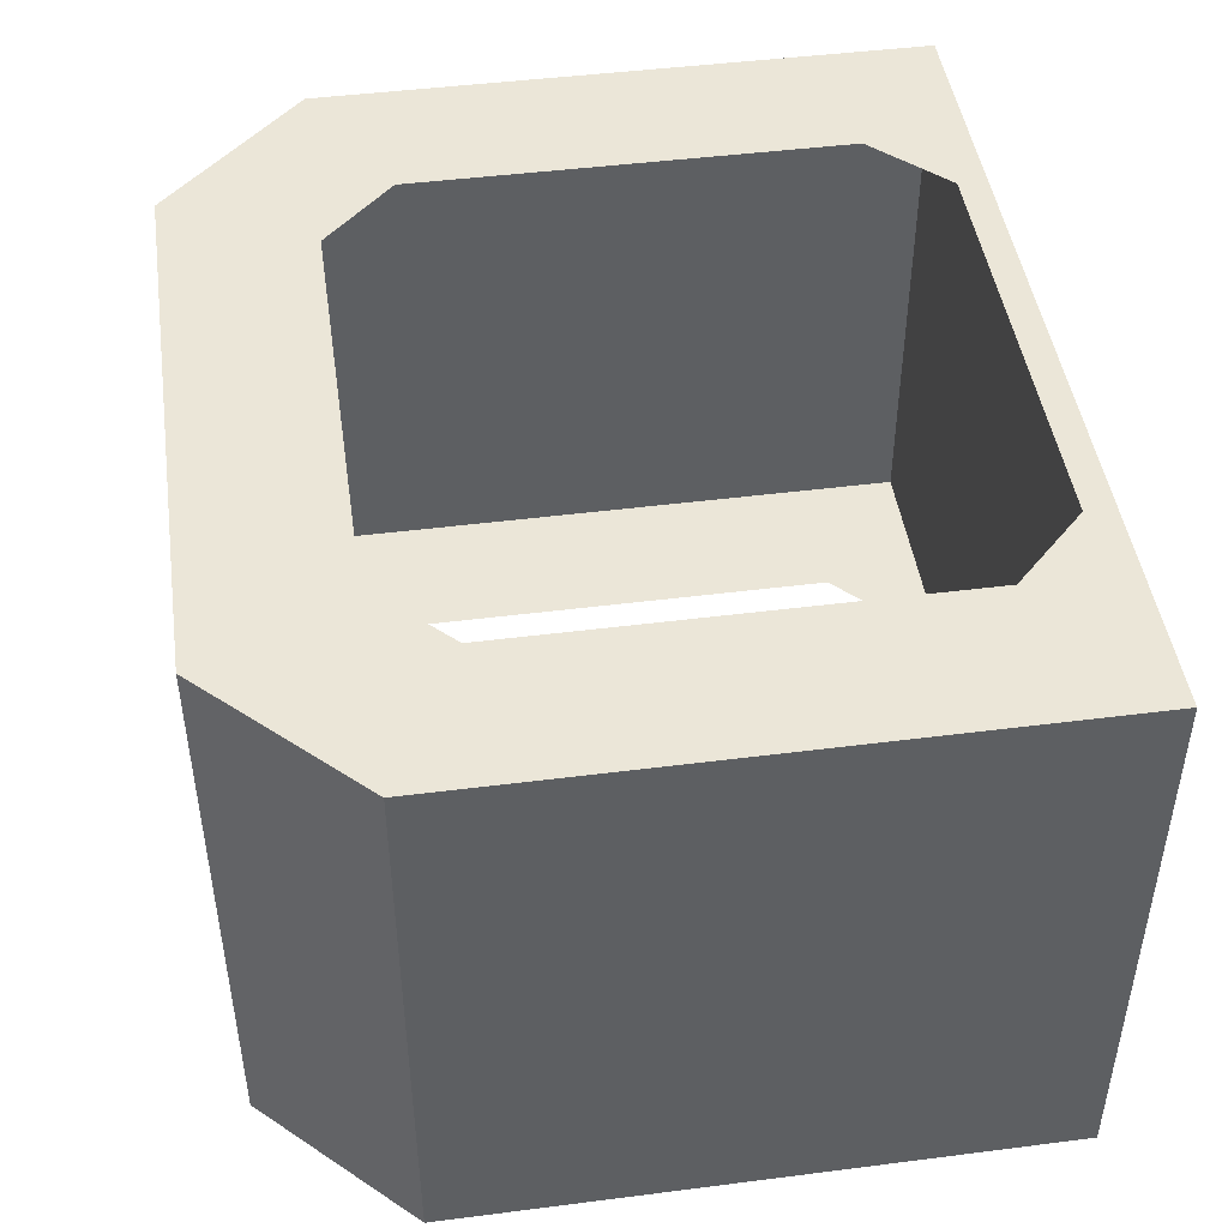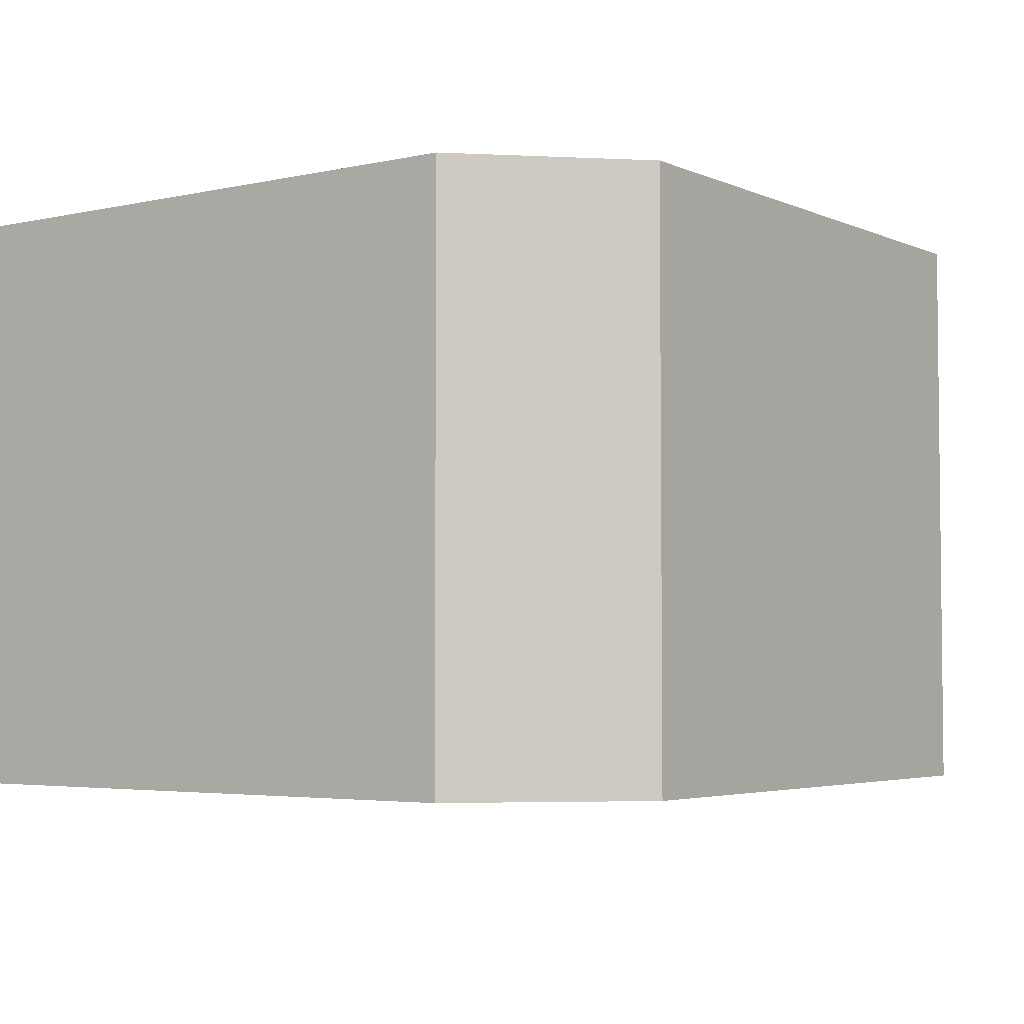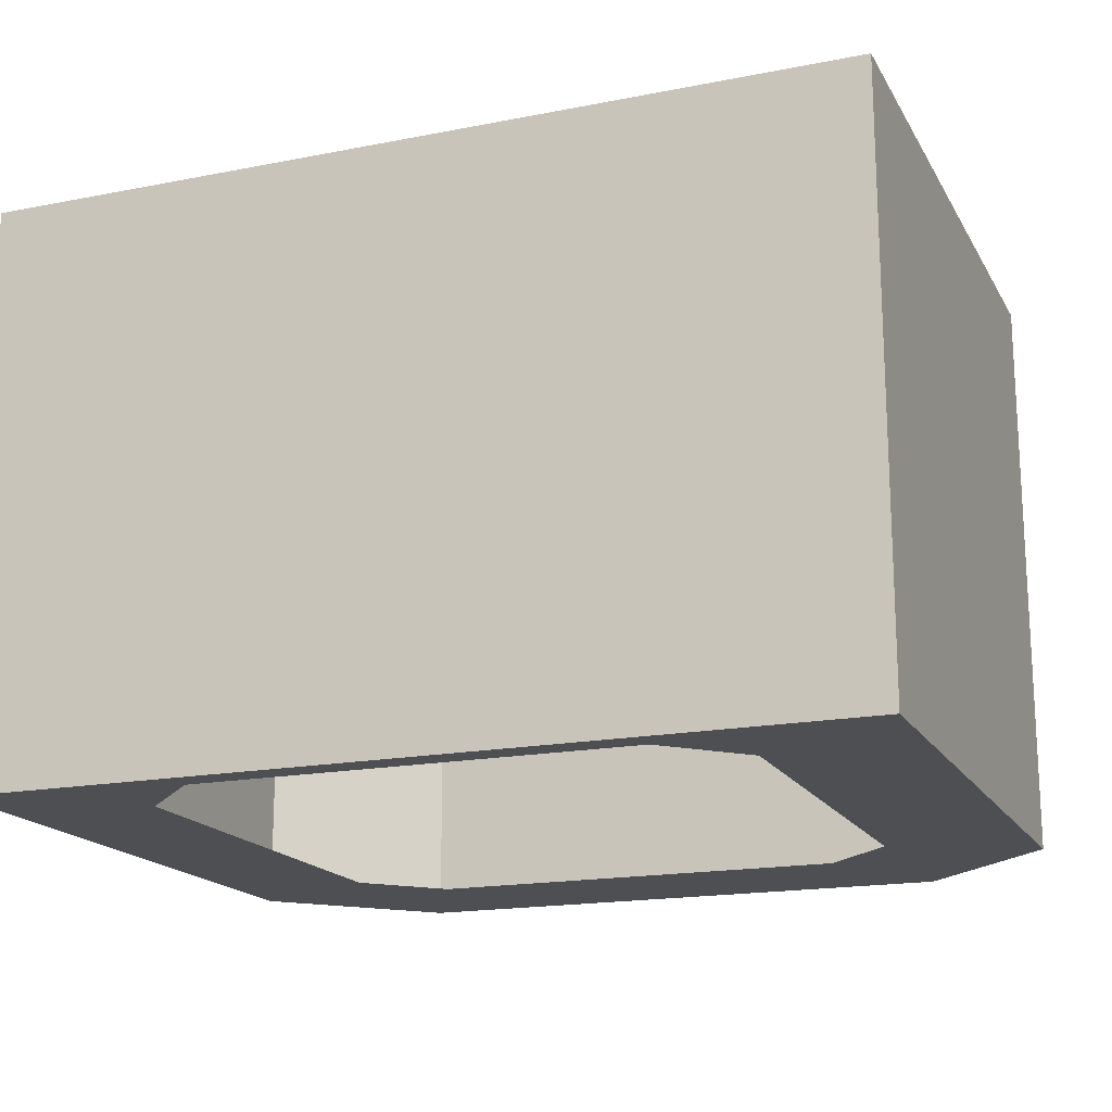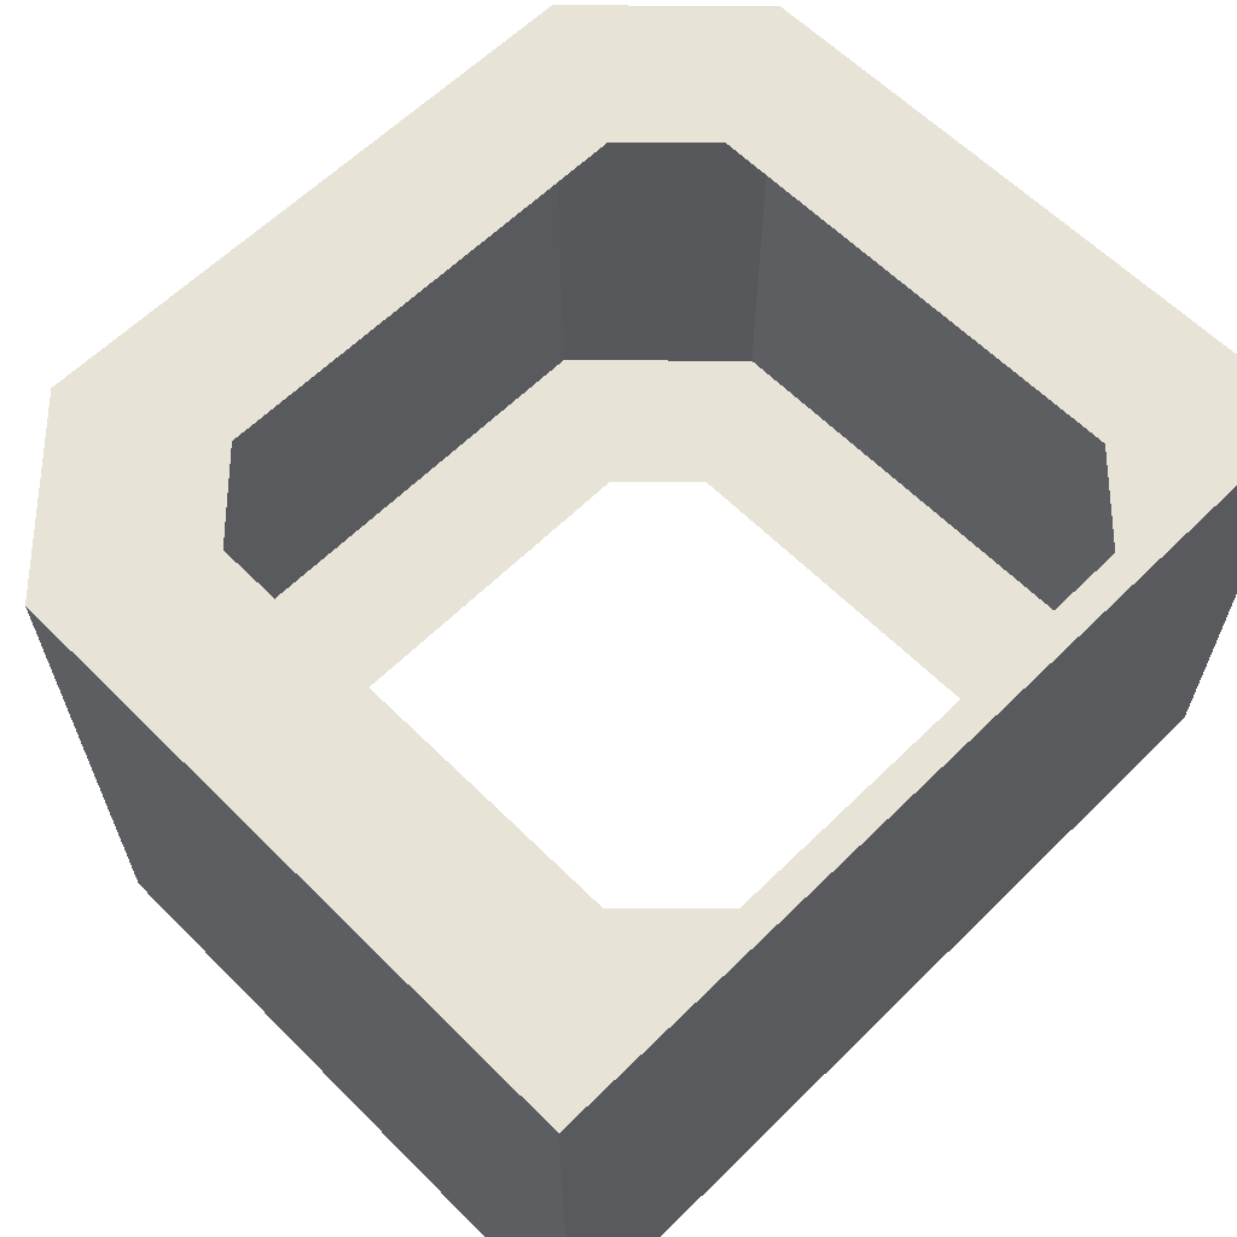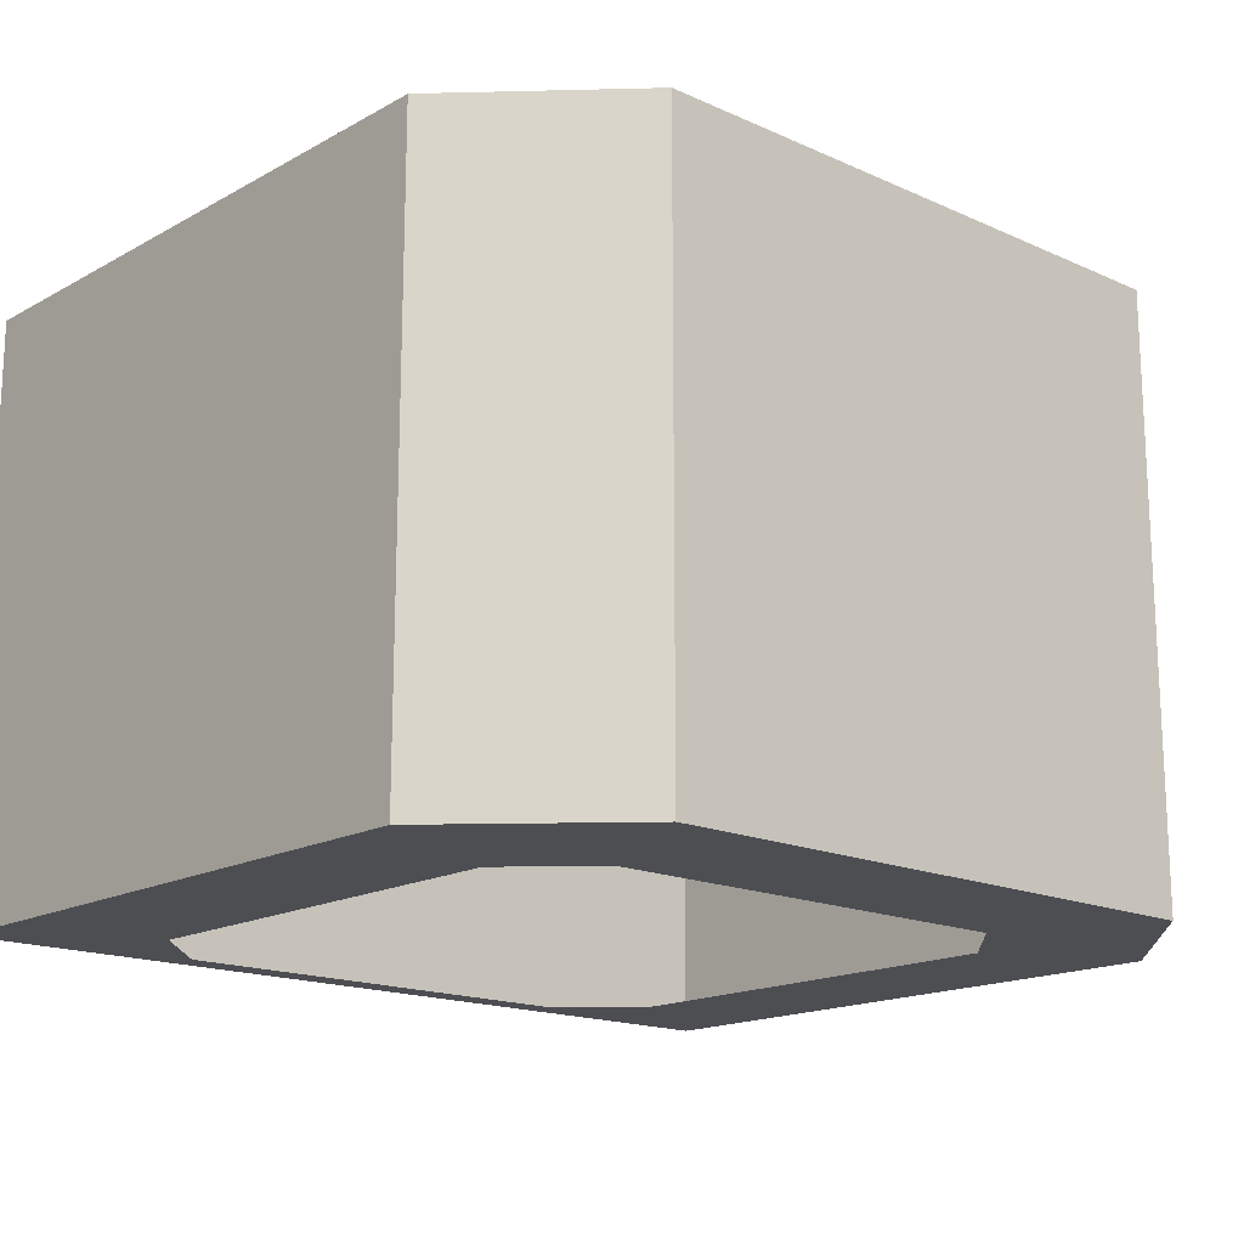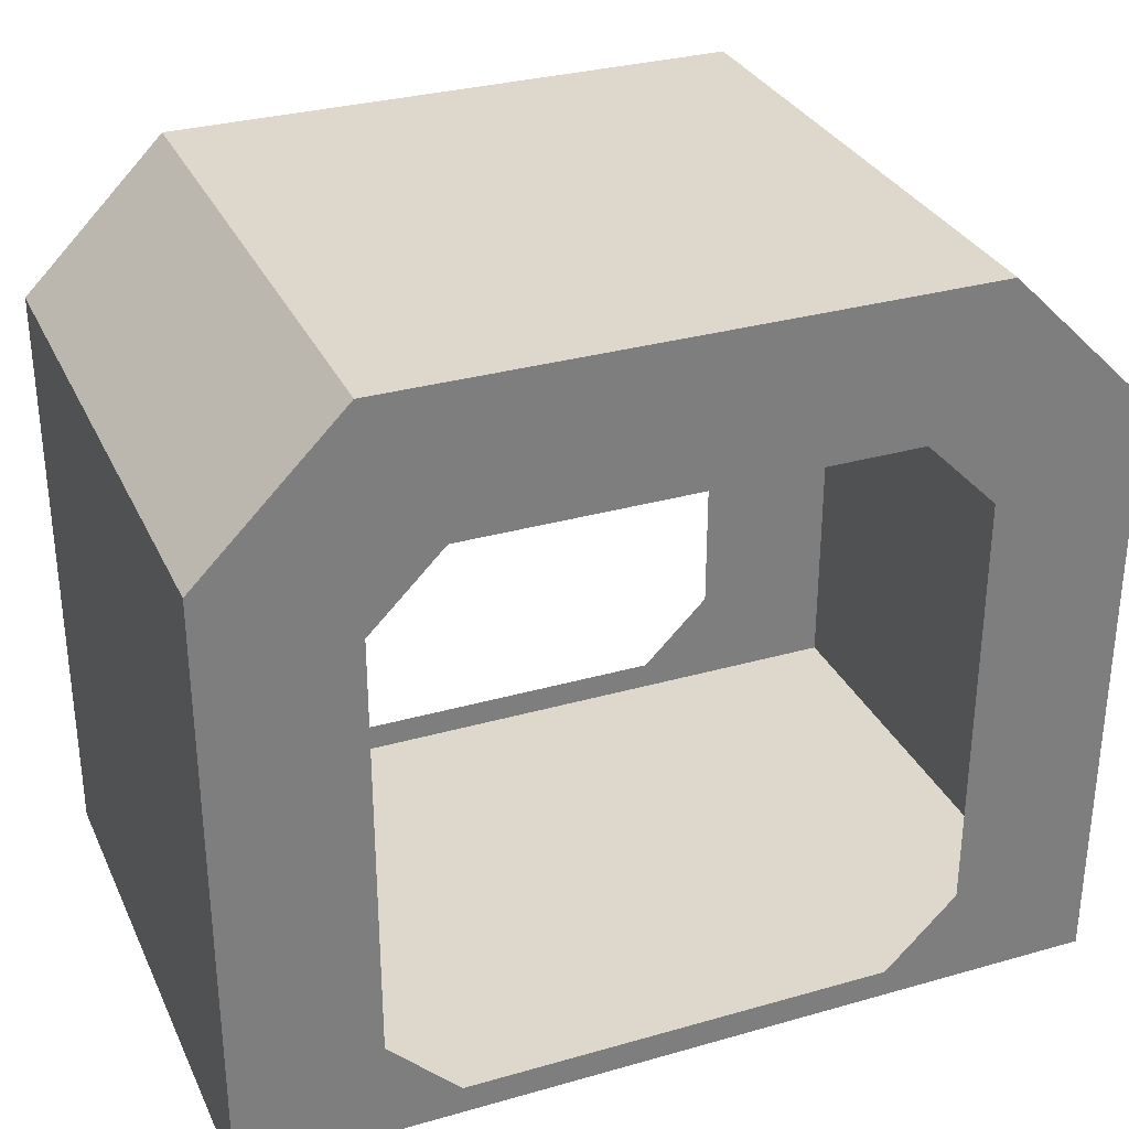
<metadata>
{"format":"obj","ext":"obj","renderer":"f3d","projection":"perspective","resolution":1024,"background":"white","views":[{"elev":46.1,"azim":-98.3,"up":"+Z"},{"elev":-3.9,"azim":126.0,"up":"+Z"},{"elev":-17.5,"azim":21.2,"up":"+Z"},{"elev":62.1,"azim":-44.8,"up":"+Z"},{"elev":-16.6,"azim":137.8,"up":"+Z"},{"elev":31.3,"azim":158.0,"up":"+Y"}]}
</metadata>
<code>
o inside
v -1.5 -1 1
v -1.5 1 1
v -1 -1 1
v -1 1 1
v 0 -1 1
v 0 1 1
v -1.5 -1 0
v -1.5 1 0
v -1 -1.1 0
v -1 -1.1 1
v -1.5 -1.1 1
v 0 -1.1 1
v 0 -1.1 0
v -1.5 -1.1 0
v 0 1.5 0
v -1 1.5 0
v 0 1.5 1
v -1 1.5 1
v -0.75 1 1
v -0.75 1.5 0
v -0.75 1.5 1
v -0.75 -1 1
v -0.75 -1.1 1
v -0.75 -1.1 0
v -1 0.75 1
v -1.5 0.75 0
v -1.5 0.75 1
v -1 -0.75 1
v -1.5 -0.75 0
v -1.5 -0.75 1
v 1.5 -1 1
v 1.5 1 1
v 1 -1 1
v 1 1 1
v 1.5 -1 0
v 1.5 1 0
v 1 -1.1 0
v 1 -1.1 1
v 1.5 -1.1 1
v 1.5 -1.1 0
v 1 1.5 0
v 1 1.5 1
v 0.75 1 1
v 0.75 1.5 0
v 0.75 1.5 1
v 0.75 -1 1
v 0.75 -1.1 1
v 0.75 -1.1 0
v 1 0.75 1
v 1.5 0.75 0
v 1.5 0.75 1
v 1 -0.75 1
v 1.5 -0.75 0
v 1.5 -0.75 1
v -1.5 -1 -1
v -1.5 1 -1
v -1 -1 -1
v -1 1 -1
v 0 -1 -1
v 0 1 -1
v -1 -1.1 -1
v -1.5 -1.1 -1
v 0 -1.1 -1
v 0 1.5 -1
v -1 1.5 -1
v -0.75 1 -1
v -0.75 1.5 -1
v -0.75 -1 -1
v -0.75 -1.1 -1
v -1 0.75 -1
v -1.5 0.75 -1
v -1 -0.75 -1
v -1.5 -0.75 -1
v 1.5 -1 -1
v 1.5 1 -1
v 1 -1 -1
v 1 1 -1
v 1 -1.1 -1
v 1.5 -1.1 -1
v 1 1.5 -1
v 0.75 1 -1
v 0.75 1.5 -1
v 0.75 -1 -1
v 0.75 -1.1 -1
v 1 0.75 -1
v 1.5 0.75 -1
v 1 -0.75 -1
v 1.5 -0.75 -1
f 18 19 4
f 8 18 2
f 10 1 3
f 27 4 25
f 11 7 1
f 26 2 27
f 2 18 4
f 14 10 9
f 24 10 23
f 23 3 22
f 20 17 21
f 21 6 19
f 16 21 18
f 12 22 5
f 13 23 12
f 29 27 30
f 30 25 28
f 1 28 3
f 7 30 1
f 4 19 25
f 3 28 22
f 43 42 34
f 42 36 32
f 31 38 33
f 34 51 49
f 35 39 31
f 32 50 51
f 32 34 42
f 38 40 37
f 38 48 47
f 33 47 46
f 17 44 45
f 6 45 43
f 45 41 42
f 46 12 5
f 47 13 12
f 51 53 54
f 49 54 52
f 52 31 33
f 54 35 31
f 34 49 43
f 33 46 52
f 66 65 58
f 65 8 56
f 55 61 57
f 58 71 70
f 7 62 55
f 56 26 71
f 56 58 65
f 61 14 9
f 61 24 69
f 57 69 68
f 64 20 67
f 60 67 66
f 67 16 65
f 68 63 59
f 69 13 63
f 71 29 73
f 70 73 72
f 72 55 57
f 73 7 55
f 58 70 66
f 57 68 72
f 80 81 77
f 36 80 75
f 78 74 76
f 86 77 85
f 79 35 74
f 50 75 86
f 75 80 77
f 40 78 37
f 48 78 84
f 84 76 83
f 44 64 82
f 82 60 81
f 41 82 80
f 63 83 59
f 13 84 63
f 53 86 88
f 88 85 87
f 74 87 76
f 35 88 74
f 77 81 85
f 76 87 83
f 18 21 19
f 8 16 18
f 10 11 1
f 27 2 4
f 11 14 7
f 26 8 2
f 14 11 10
f 24 9 10
f 23 10 3
f 20 15 17
f 21 17 6
f 16 20 21
f 12 23 22
f 13 24 23
f 29 26 27
f 30 27 25
f 1 30 28
f 7 29 30
f 43 45 42
f 42 41 36
f 31 39 38
f 34 32 51
f 35 40 39
f 32 36 50
f 38 39 40
f 38 37 48
f 33 38 47
f 17 15 44
f 6 17 45
f 45 44 41
f 46 47 12
f 47 48 13
f 51 50 53
f 49 51 54
f 52 54 31
f 54 53 35
f 66 67 65
f 65 16 8
f 55 62 61
f 58 56 71
f 7 14 62
f 56 8 26
f 61 62 14
f 61 9 24
f 57 61 69
f 64 15 20
f 60 64 67
f 67 20 16
f 68 69 63
f 69 24 13
f 71 26 29
f 70 71 73
f 72 73 55
f 73 29 7
f 80 82 81
f 36 41 80
f 78 79 74
f 86 75 77
f 79 40 35
f 50 36 75
f 40 79 78
f 48 37 78
f 84 78 76
f 44 15 64
f 82 64 60
f 41 44 82
f 63 84 83
f 13 48 84
f 53 50 86
f 88 86 85
f 74 88 87
f 35 53 88

</code>
